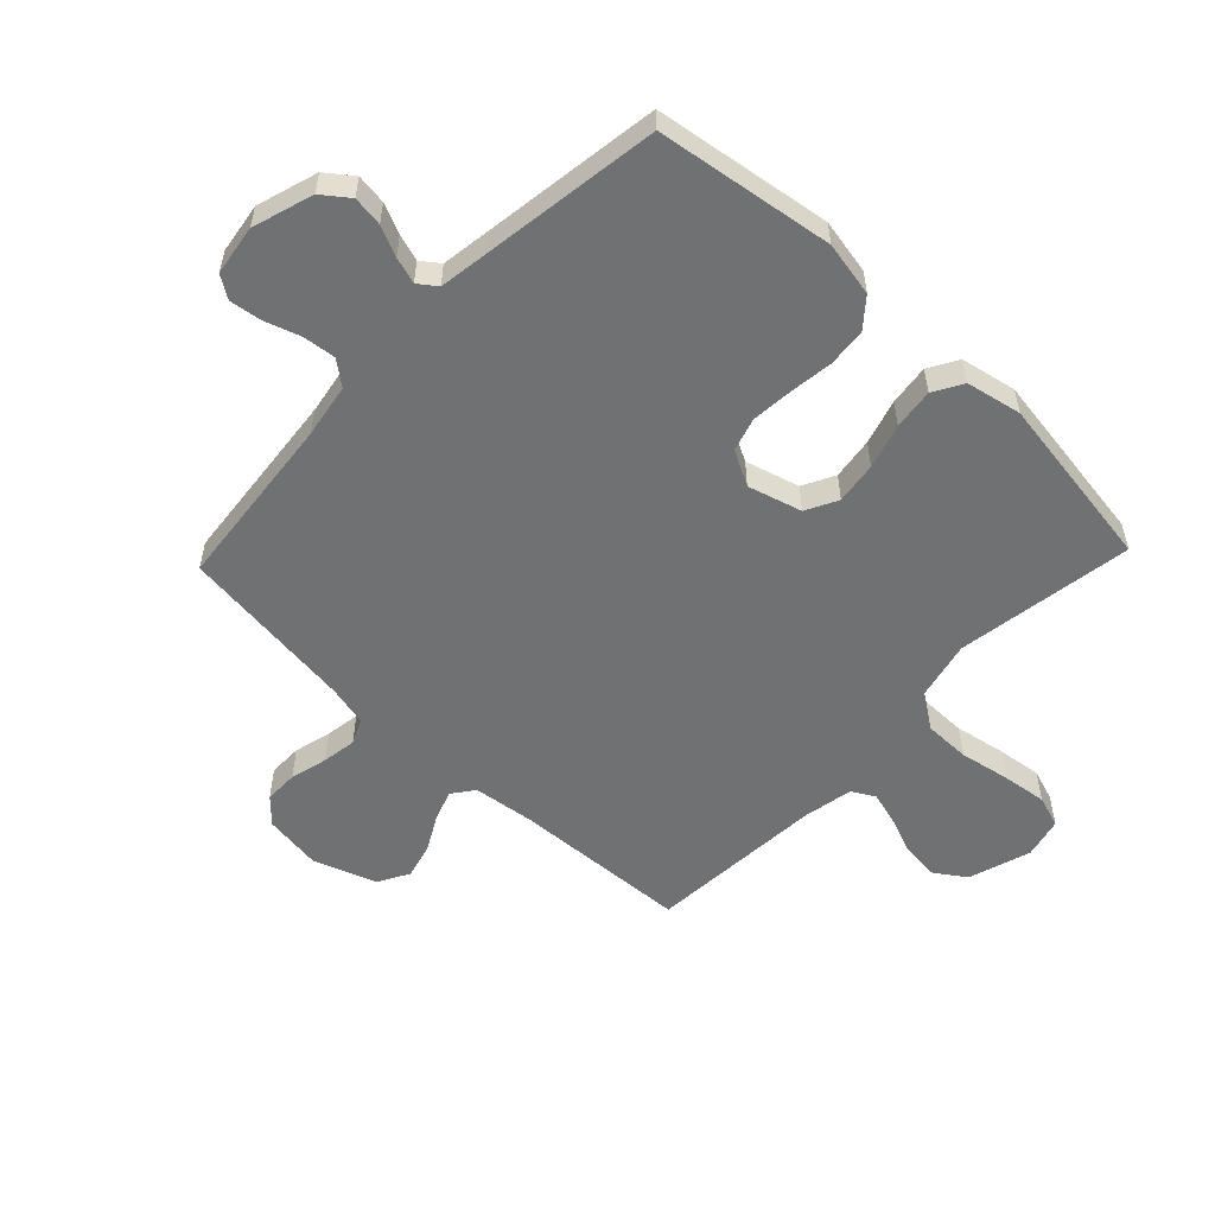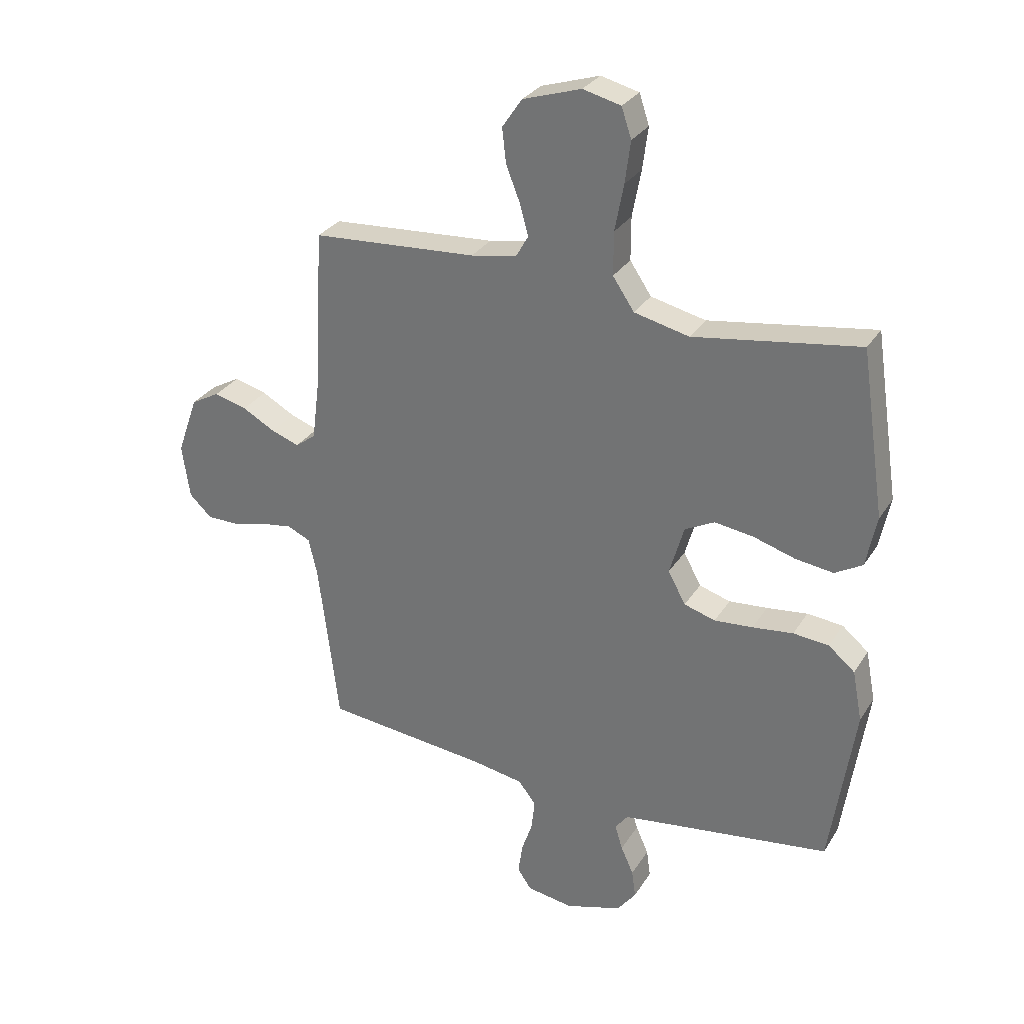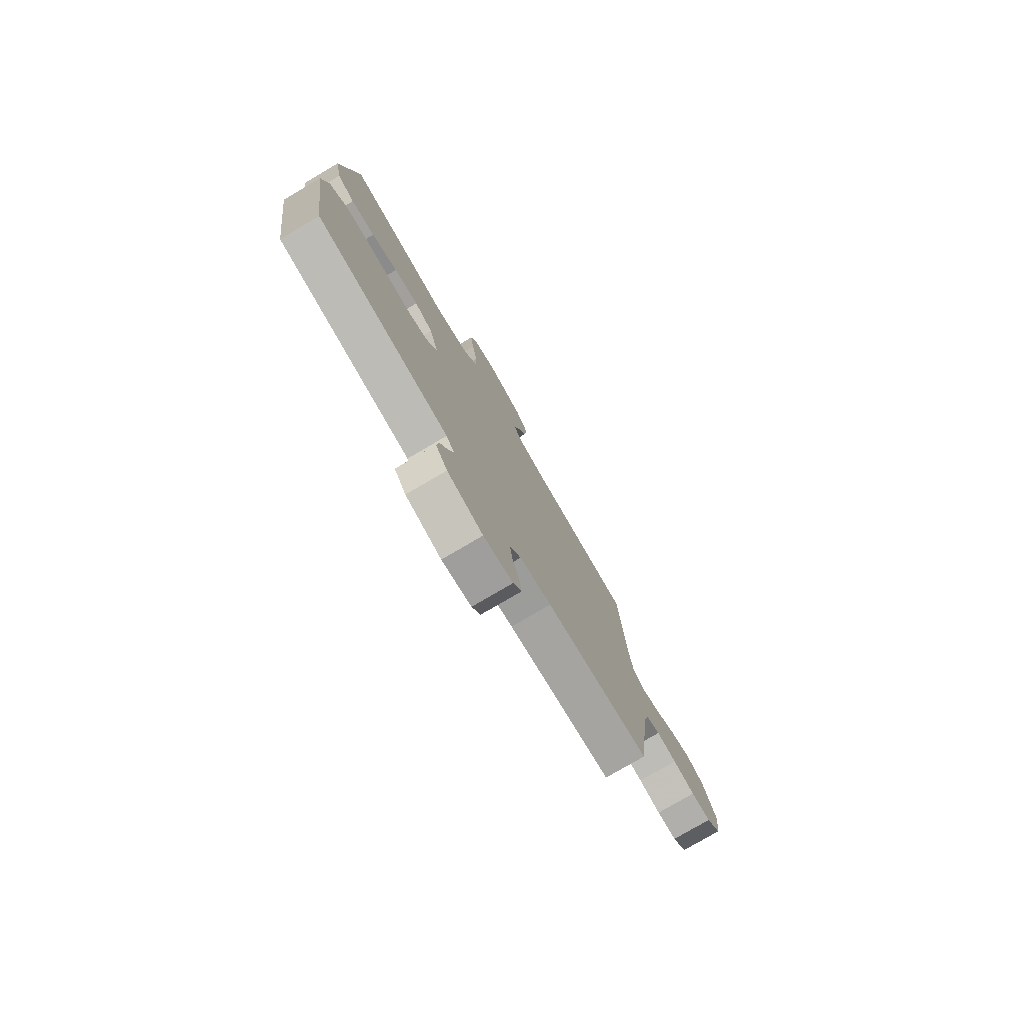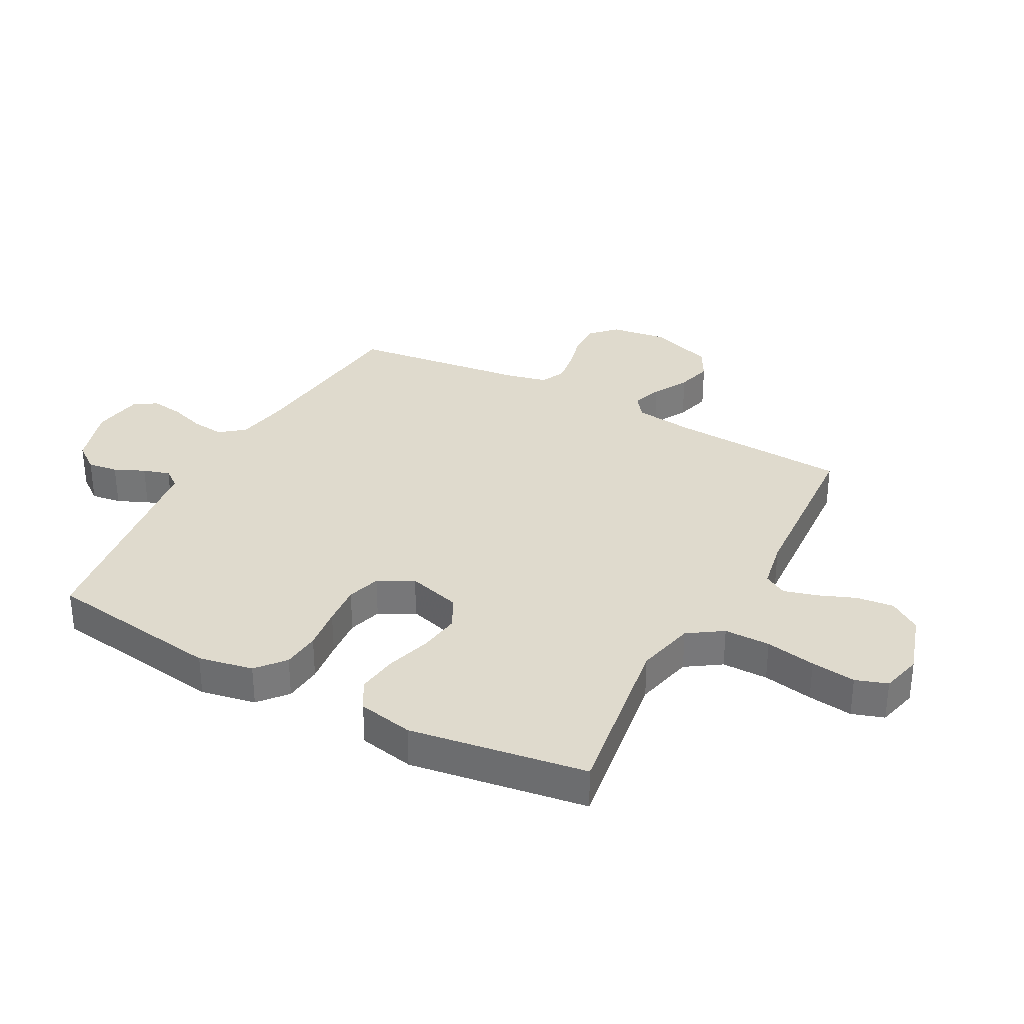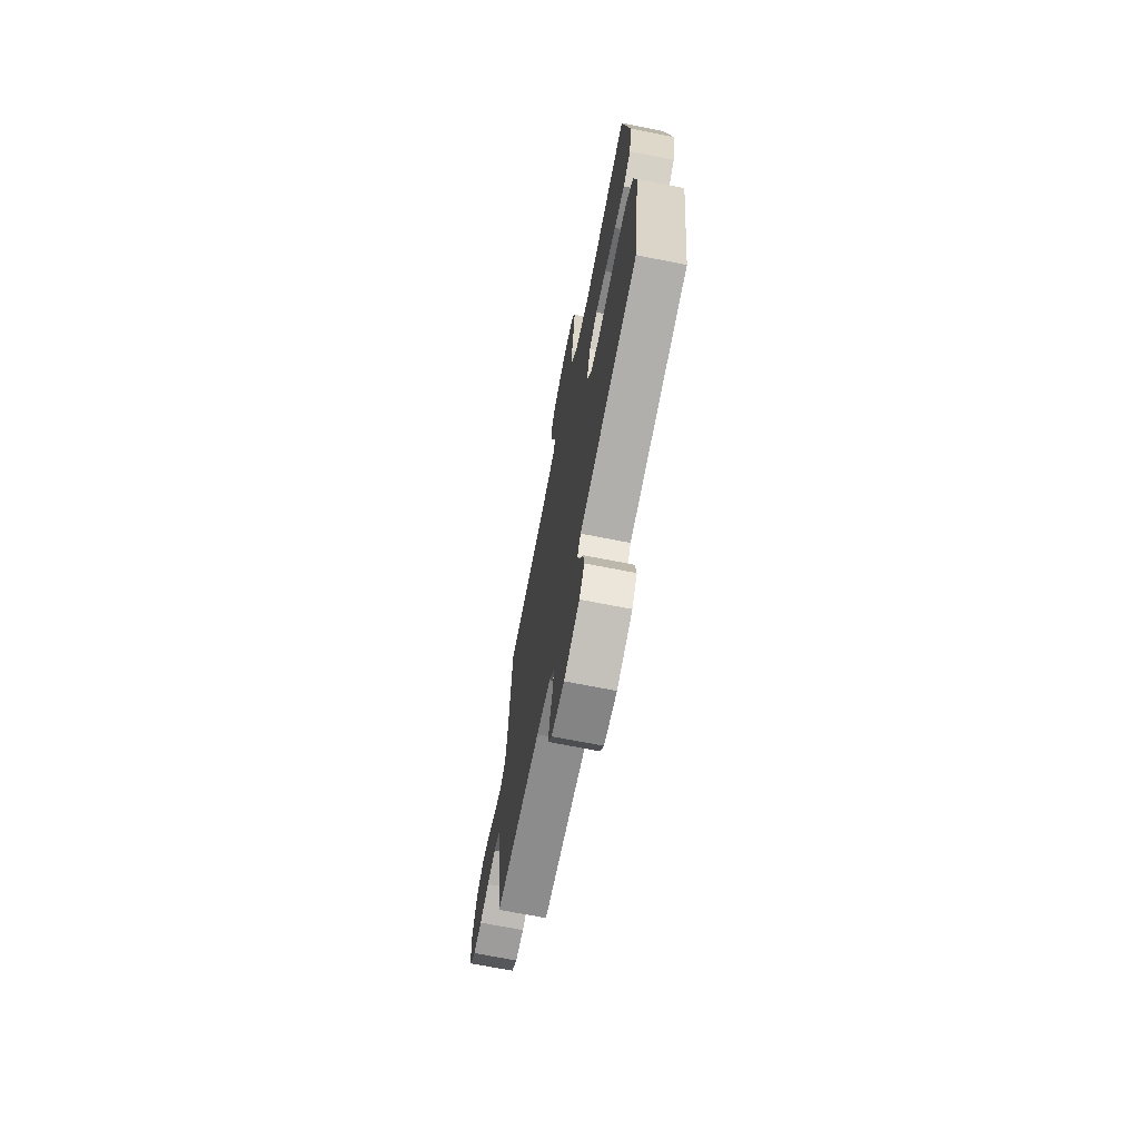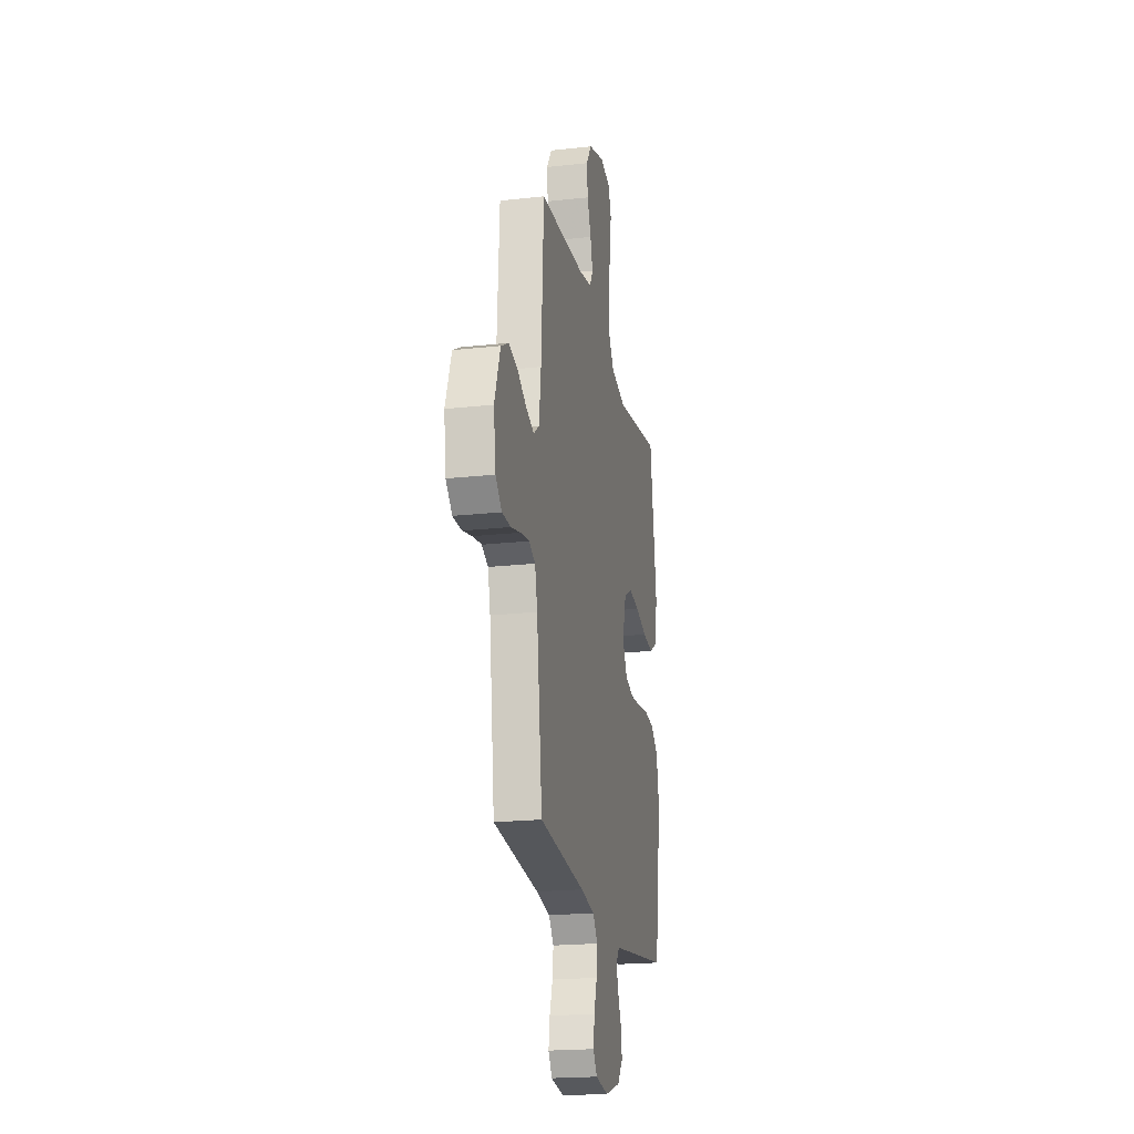
<metadata>
{"format":"obj","ext":"obj","renderer":"f3d","projection":"perspective","resolution":1024,"background":"white","views":[{"elev":-55.1,"azim":-133.6,"up":"+Y"},{"elev":29.9,"azim":-153.5,"up":"+Z"},{"elev":-78.1,"azim":-59.6,"up":"+Z"},{"elev":32.8,"azim":-61.7,"up":"+Y"},{"elev":-70.1,"azim":-101.1,"up":"+Z"},{"elev":-20.6,"azim":101.3,"up":"+Z"}]}
</metadata>
<code>
v 0.5 0.07 0.5
v 0.517 0.07 0.2
v 0.53 0.07 0.097
v 0.567 0.07 0.069
v 0.618 0.07 0.087
v 0.678 0.07 0.12
v 0.738 0.07 0.136
v 0.79 0.07 0.107
v 0.828 0.07 0
v 0.814 0.07 -0.098
v 0.773 0.07 -0.137
v 0.716 0.07 -0.137
v 0.653 0.07 -0.121
v 0.595 0.07 -0.112
v 0.553 0.07 -0.131
v 0.537 0.07 -0.2
v 0.5 0.07 -0.5
v 0.2 0.07 -0.531
v 0.108 0.07 -0.547
v 0.076 0.07 -0.588
v 0.082 0.07 -0.643
v 0.102 0.07 -0.703
v 0.11 0.07 -0.758
v 0.085 0.07 -0.796
v 0 0.07 -0.809
v -0.103 0.07 -0.777
v -0.137 0.07 -0.732
v -0.13 0.07 -0.681
v -0.107 0.07 -0.63
v -0.093 0.07 -0.585
v -0.116 0.07 -0.554
v -0.2 0.07 -0.542
v -0.5 0.07 -0.5
v -0.544 0.07 -0.2
v -0.526 0.07 -0.107
v -0.478 0.07 -0.067
v -0.413 0.07 -0.061
v -0.339 0.07 -0.07
v -0.269 0.07 -0.076
v -0.212 0.07 -0.059
v -0.18 0.07 0
v -0.206 0.07 0.091
v -0.26 0.07 0.119
v -0.331 0.07 0.109
v -0.407 0.07 0.086
v -0.476 0.07 0.077
v -0.526 0.07 0.106
v -0.545 0.07 0.2
v -0.5 0.07 0.5
v -0.2 0.07 0.454
v -0.1 0.07 0.477
v -0.061 0.07 0.535
v -0.061 0.07 0.613
v -0.077 0.07 0.698
v -0.087 0.07 0.774
v -0.069 0.07 0.828
v 0 0.07 0.845
v 0.106 0.07 0.811
v 0.142 0.07 0.758
v 0.135 0.07 0.695
v 0.11 0.07 0.632
v 0.094 0.07 0.575
v 0.116 0.07 0.536
v 0.2 0.07 0.52
v 0.5 0 0.5
v 0.517 0 0.2
v 0.53 0 0.097
v 0.567 0 0.069
v 0.618 0 0.087
v 0.678 0 0.12
v 0.738 0 0.136
v 0.79 0 0.107
v 0.828 0 0
v 0.814 0 -0.098
v 0.773 0 -0.137
v 0.716 0 -0.137
v 0.653 0 -0.121
v 0.595 0 -0.112
v 0.553 0 -0.131
v 0.537 0 -0.2
v 0.5 0 -0.5
v 0.2 0 -0.531
v 0.108 0 -0.547
v 0.076 0 -0.588
v 0.082 0 -0.643
v 0.102 0 -0.703
v 0.11 0 -0.758
v 0.085 0 -0.796
v 0 0 -0.809
v -0.103 0 -0.777
v -0.137 0 -0.732
v -0.13 0 -0.681
v -0.107 0 -0.63
v -0.093 0 -0.585
v -0.116 0 -0.554
v -0.2 0 -0.542
v -0.5 0 -0.5
v -0.544 0 -0.2
v -0.526 0 -0.107
v -0.478 0 -0.067
v -0.413 0 -0.061
v -0.339 0 -0.07
v -0.269 0 -0.076
v -0.212 0 -0.059
v -0.18 0 0
v -0.206 0 0.091
v -0.26 0 0.119
v -0.331 0 0.109
v -0.407 0 0.086
v -0.476 0 0.077
v -0.526 0 0.106
v -0.545 0 0.2
v -0.5 0 0.5
v -0.2 0 0.454
v -0.1 0 0.477
v -0.061 0 0.535
v -0.061 0 0.613
v -0.077 0 0.698
v -0.087 0 0.774
v -0.069 0 0.828
v 0 0 0.845
v 0.106 0 0.811
v 0.142 0 0.758
v 0.135 0 0.695
v 0.11 0 0.632
v 0.094 0 0.575
v 0.116 0 0.536
v 0.2 0 0.52
f 58 59 60 61
f 58 61 62
f 57 58 62
f 56 57 62
f 53 54 55 56
f 53 56 62 63
f 47 48 49 50
f 47 50 51
f 44 45 46 47
f 43 44 47 51
f 42 43 51 52
f 35 36 37 38
f 35 38 39
f 32 33 34 35
f 31 32 35 39
f 30 31 39 40
f 26 27 28 29
f 26 29 30
f 25 26 30
f 21 22 23 24
f 20 21 24 25
f 16 17 18
f 15 16 18 19
f 10 11 12 13
f 10 13 14
f 9 10 14
f 8 9 14 15
f 5 6 7 8
f 4 5 8 15
f 64 1 2
f 63 64 2 3
f 52 53 63 3
f 41 42 52 3
f 20 25 30 40
f 19 20 40 41
f 15 19 41
f 3 4 15 41
f 125 124 123 122
f 126 125 122
f 126 122 121
f 126 121 120
f 120 119 118 117
f 127 126 120 117
f 114 113 112 111
f 115 114 111
f 111 110 109 108
f 115 111 108 107
f 116 115 107 106
f 102 101 100 99
f 103 102 99
f 99 98 97 96
f 103 99 96 95
f 104 103 95 94
f 93 92 91 90
f 94 93 90
f 94 90 89
f 88 87 86 85
f 89 88 85 84
f 82 81 80
f 83 82 80 79
f 77 76 75 74
f 78 77 74
f 78 74 73
f 79 78 73 72
f 72 71 70 69
f 79 72 69 68
f 66 65 128
f 67 66 128 127
f 67 127 117 116
f 67 116 106 105
f 104 94 89 84
f 105 104 84 83
f 105 83 79
f 105 79 68 67
f 1 65 66 2
f 2 66 67 3
f 3 67 68 4
f 4 68 69 5
f 5 69 70 6
f 6 70 71 7
f 7 71 72 8
f 8 72 73 9
f 9 73 74 10
f 10 74 75 11
f 11 75 76 12
f 12 76 77 13
f 13 77 78 14
f 14 78 79 15
f 15 79 80 16
f 16 80 81 17
f 17 81 82 18
f 18 82 83 19
f 19 83 84 20
f 20 84 85 21
f 21 85 86 22
f 22 86 87 23
f 23 87 88 24
f 24 88 89 25
f 25 89 90 26
f 26 90 91 27
f 27 91 92 28
f 28 92 93 29
f 29 93 94 30
f 30 94 95 31
f 31 95 96 32
f 32 96 97 33
f 33 97 98 34
f 34 98 99 35
f 35 99 100 36
f 36 100 101 37
f 37 101 102 38
f 38 102 103 39
f 39 103 104 40
f 40 104 105 41
f 41 105 106 42
f 42 106 107 43
f 43 107 108 44
f 44 108 109 45
f 45 109 110 46
f 46 110 111 47
f 47 111 112 48
f 48 112 113 49
f 49 113 114 50
f 50 114 115 51
f 51 115 116 52
f 52 116 117 53
f 53 117 118 54
f 54 118 119 55
f 55 119 120 56
f 56 120 121 57
f 57 121 122 58
f 58 122 123 59
f 59 123 124 60
f 60 124 125 61
f 61 125 126 62
f 62 126 127 63
f 63 127 128 64
f 64 128 65 1

</code>
